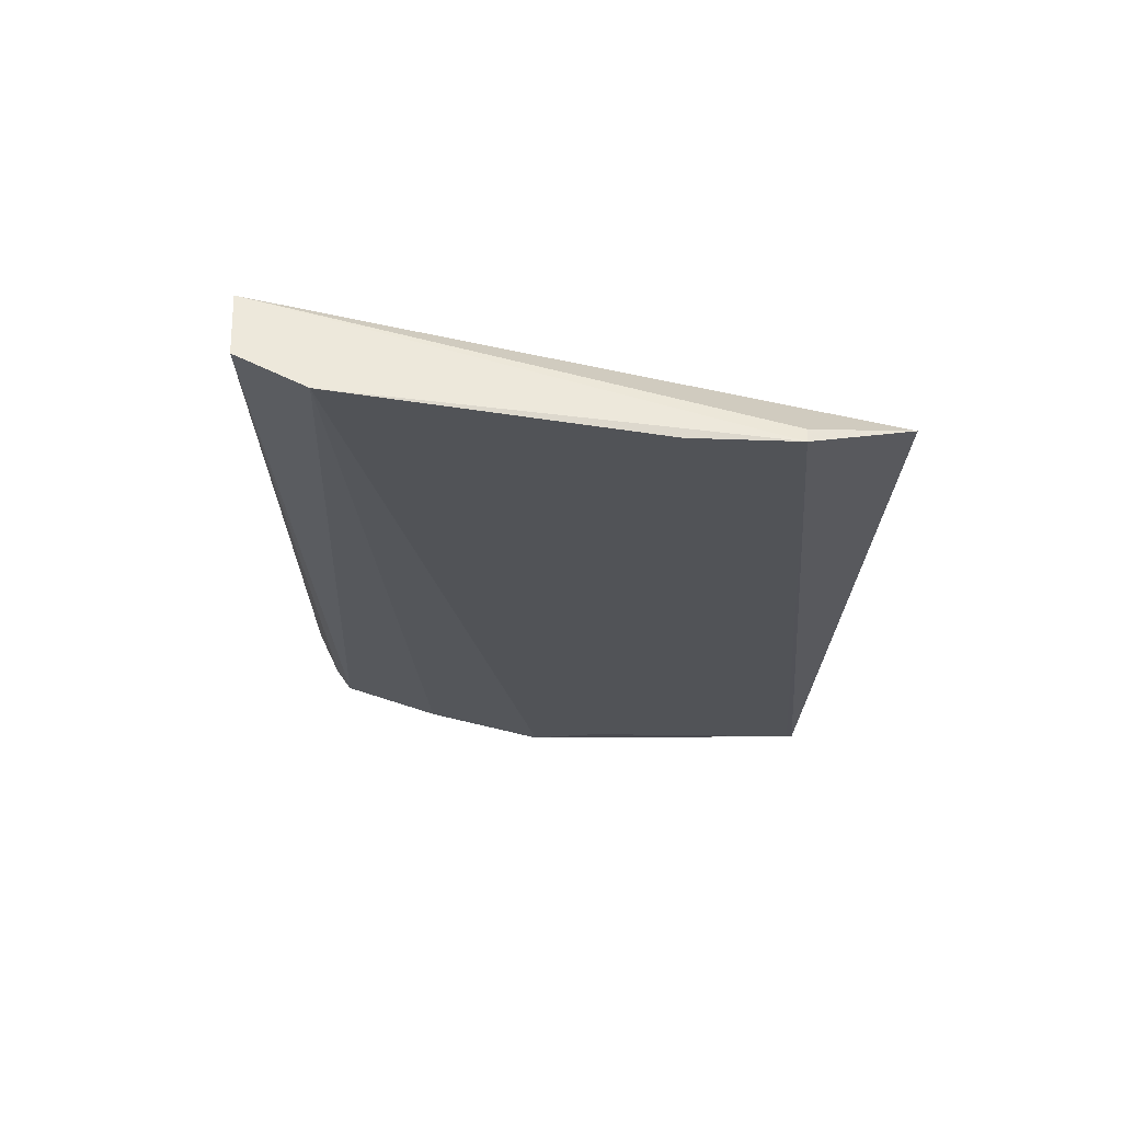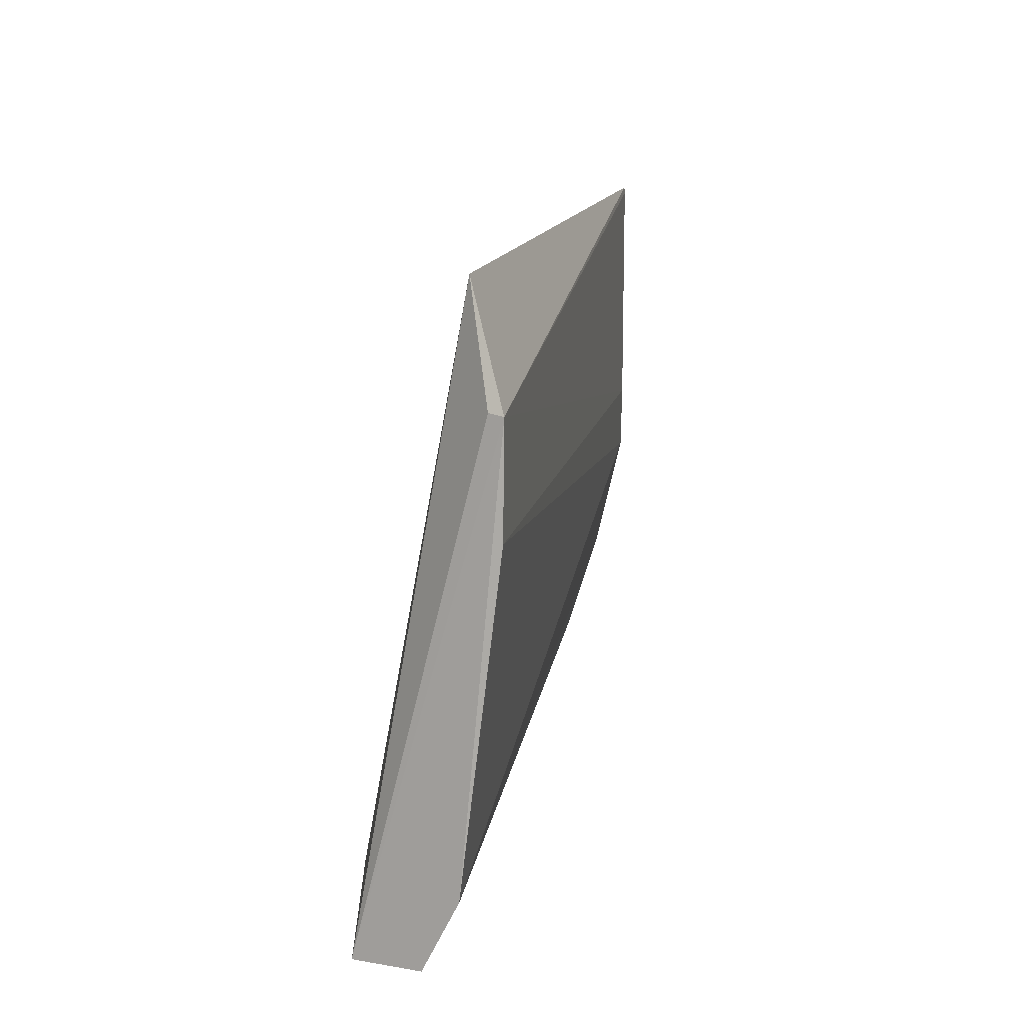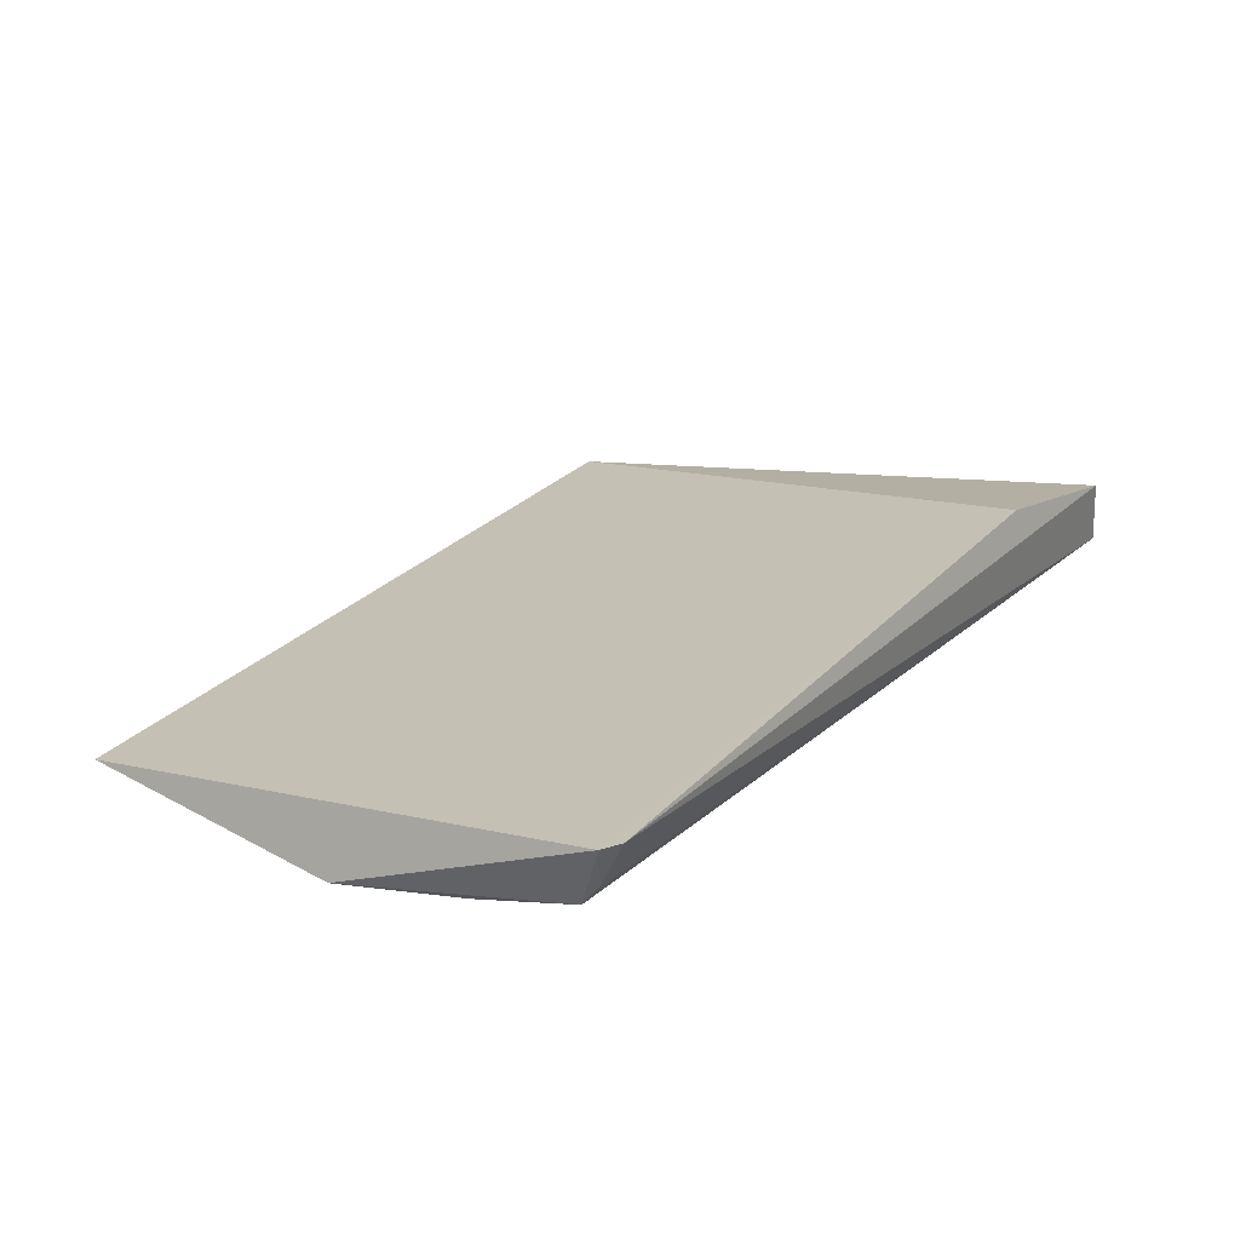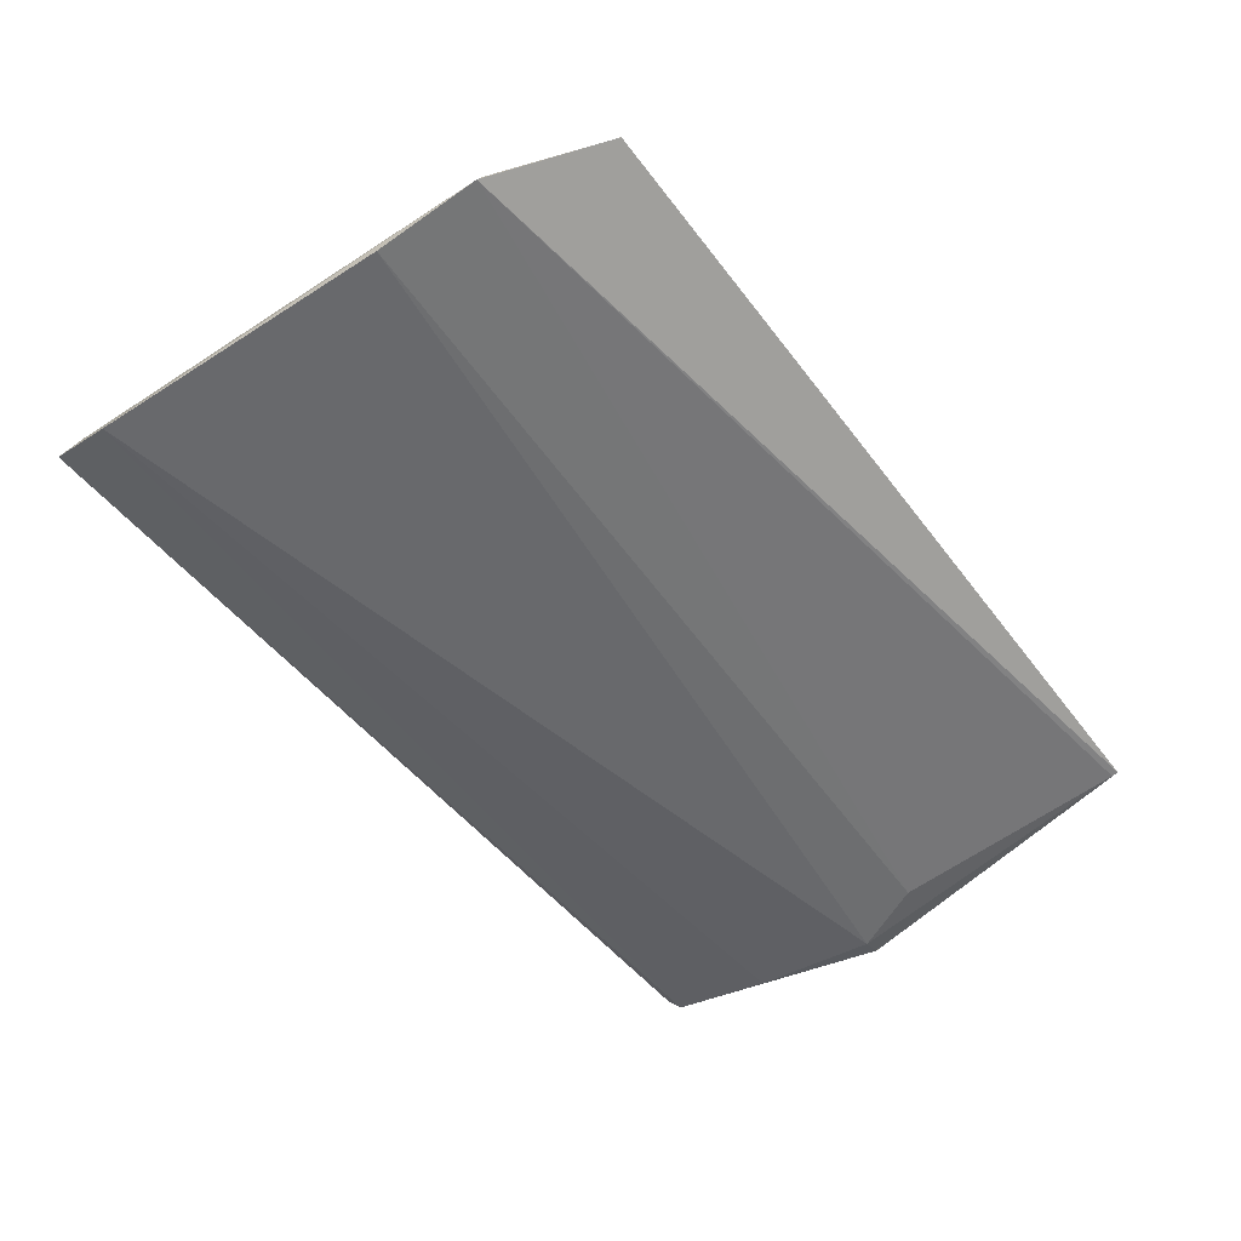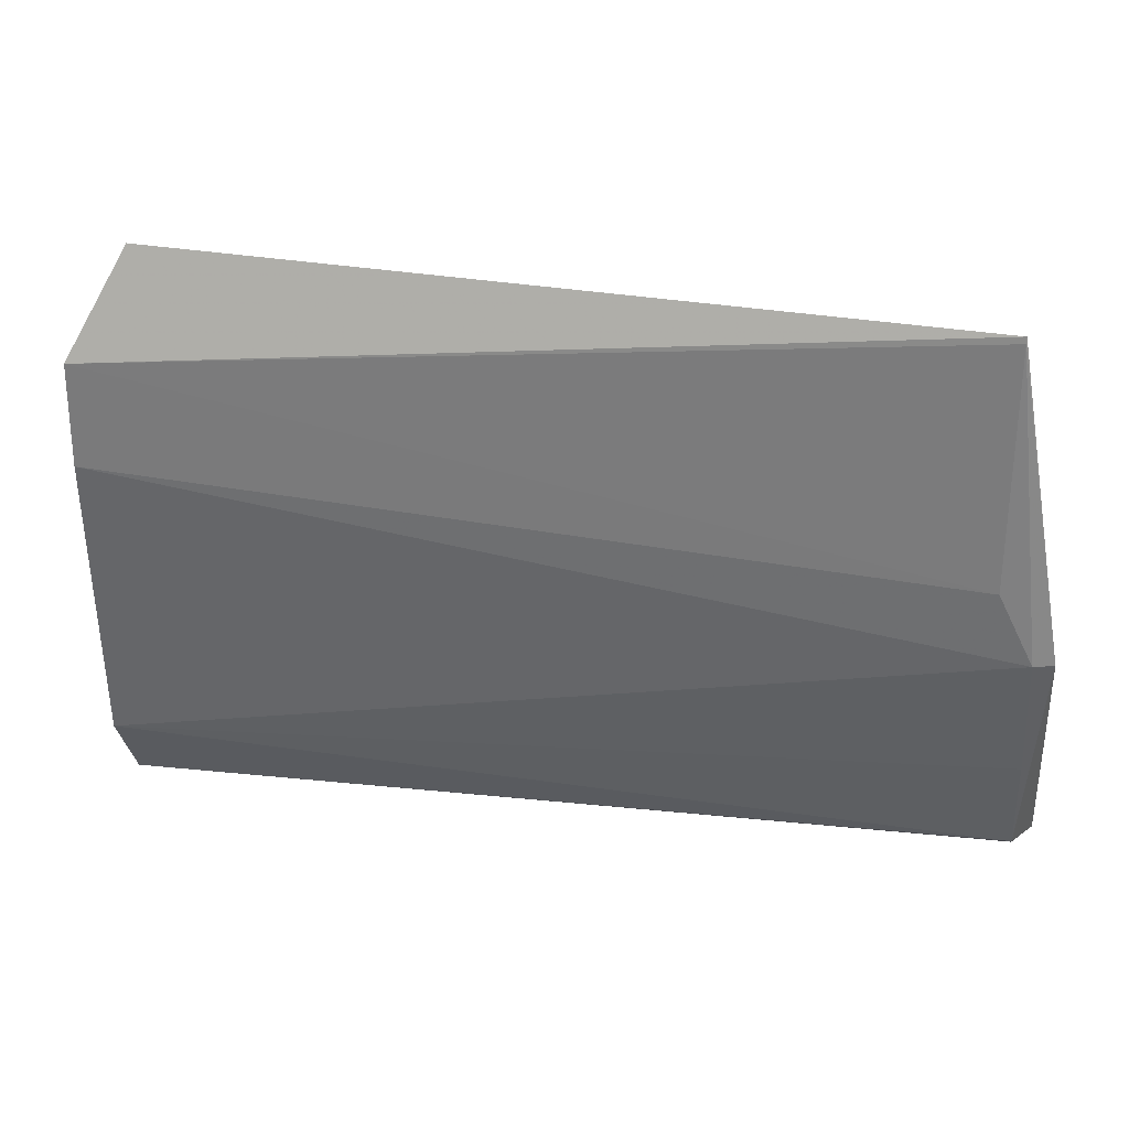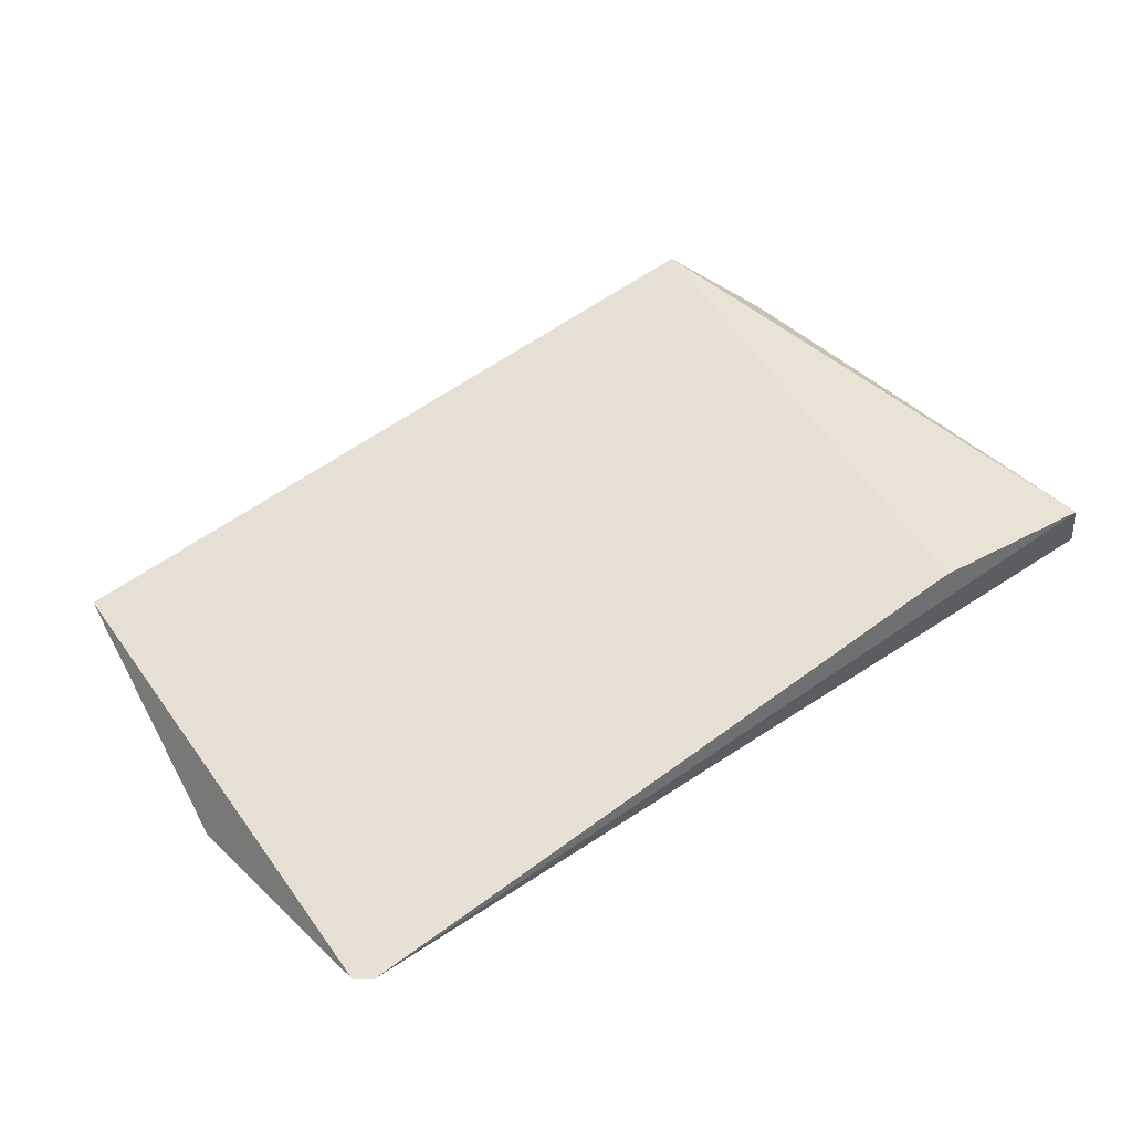
<metadata>
{"format":"obj","ext":"obj","renderer":"f3d","projection":"perspective","resolution":1024,"background":"white","views":[{"elev":-24.4,"azim":88.0,"up":"+Z"},{"elev":14.0,"azim":102.1,"up":"+Y"},{"elev":27.5,"azim":-57.0,"up":"+Z"},{"elev":-58.9,"azim":127.1,"up":"+Z"},{"elev":29.2,"azim":-164.8,"up":"+Y"},{"elev":55.9,"azim":-38.0,"up":"+Z"}]}
</metadata>
<code>
v -0.4276 1.265 0.7714
v -0.4263 1.252 0.772
v -0.4264 1.26 0.7705
v -0.4447 1.265 0.7714
v -0.4454 1.252 0.7743
v -0.4454 1.258 0.7715
v -0.4265 1.263 0.7705
v -0.4306 1.252 0.7743
v -0.4457 1.253 0.7743
v -0.4262 1.254 0.7713
v -0.4447 1.26 0.7713
v -0.4267 1.252 0.7735
v -0.4454 1.253 0.7728
v -0.4459 1.258 0.7717
v -0.4447 1.265 0.7713
v -0.4266 1.263 0.7708
v -0.4454 1.253 0.7733
v -0.4454 1.256 0.7721
f 7 4 1
f 9 1 4
f 9 8 1
f 9 5 8
f 10 6 3
f 10 7 2
f 10 3 7
f 11 3 6
f 11 7 3
f 12 2 7
f 12 1 8
f 12 8 5
f 12 5 2
f 13 10 2
f 14 9 4
f 14 13 9
f 15 11 6
f 15 4 7
f 15 7 11
f 15 14 4
f 15 6 14
f 16 12 7
f 16 7 1
f 16 1 12
f 17 5 9
f 17 9 13
f 17 13 2
f 17 2 5
f 18 6 10
f 18 10 13
f 18 14 6
f 18 13 14

</code>
